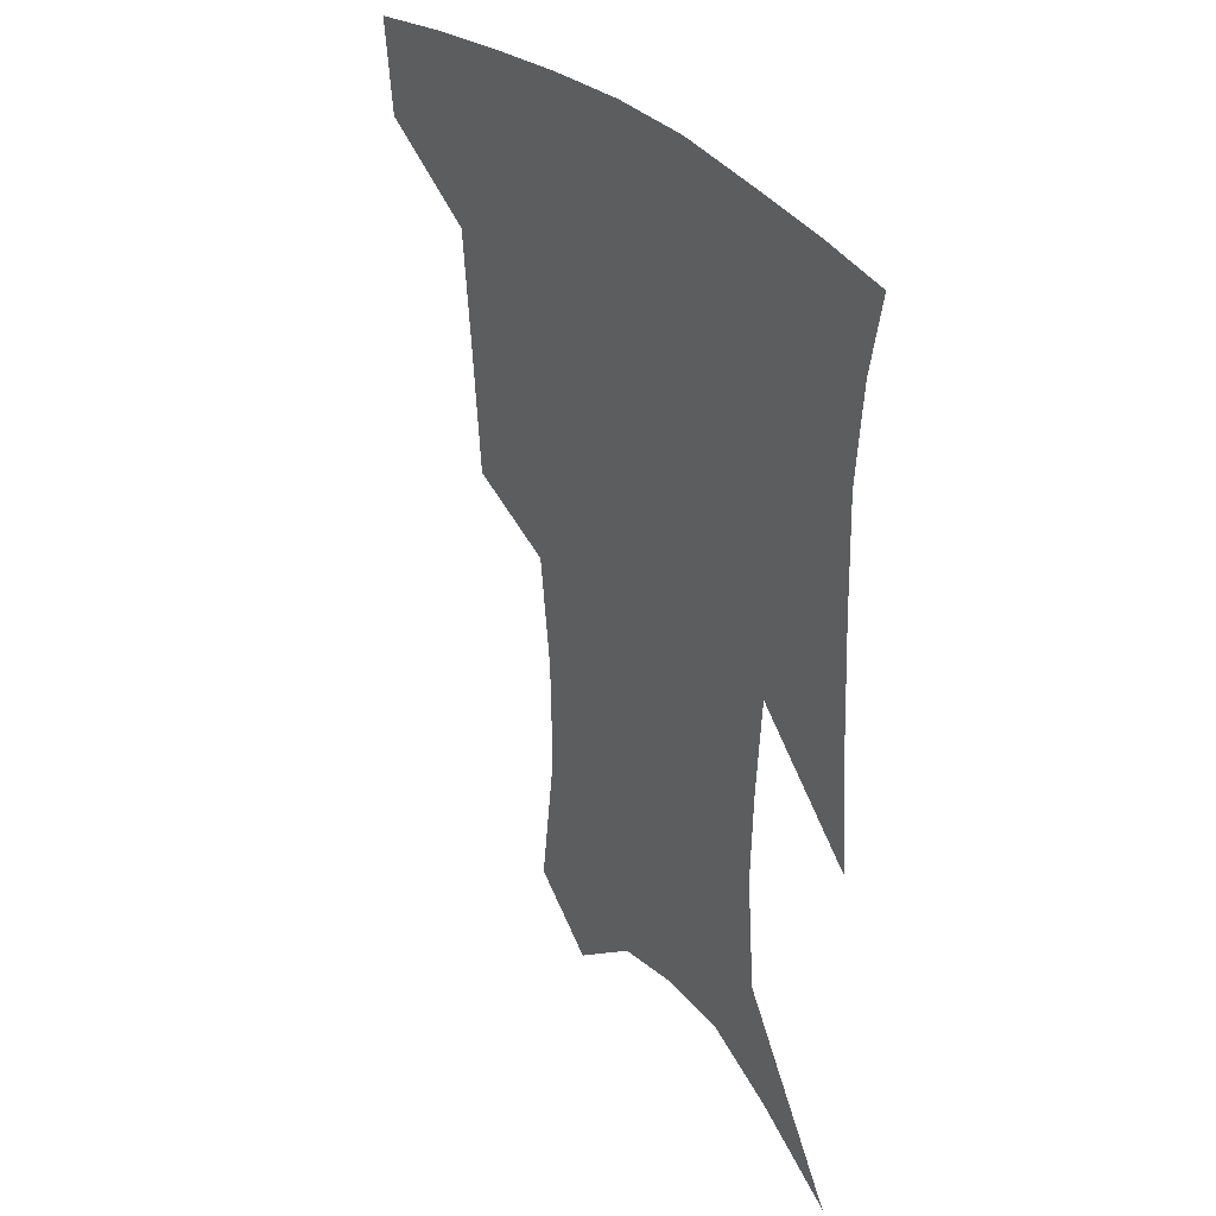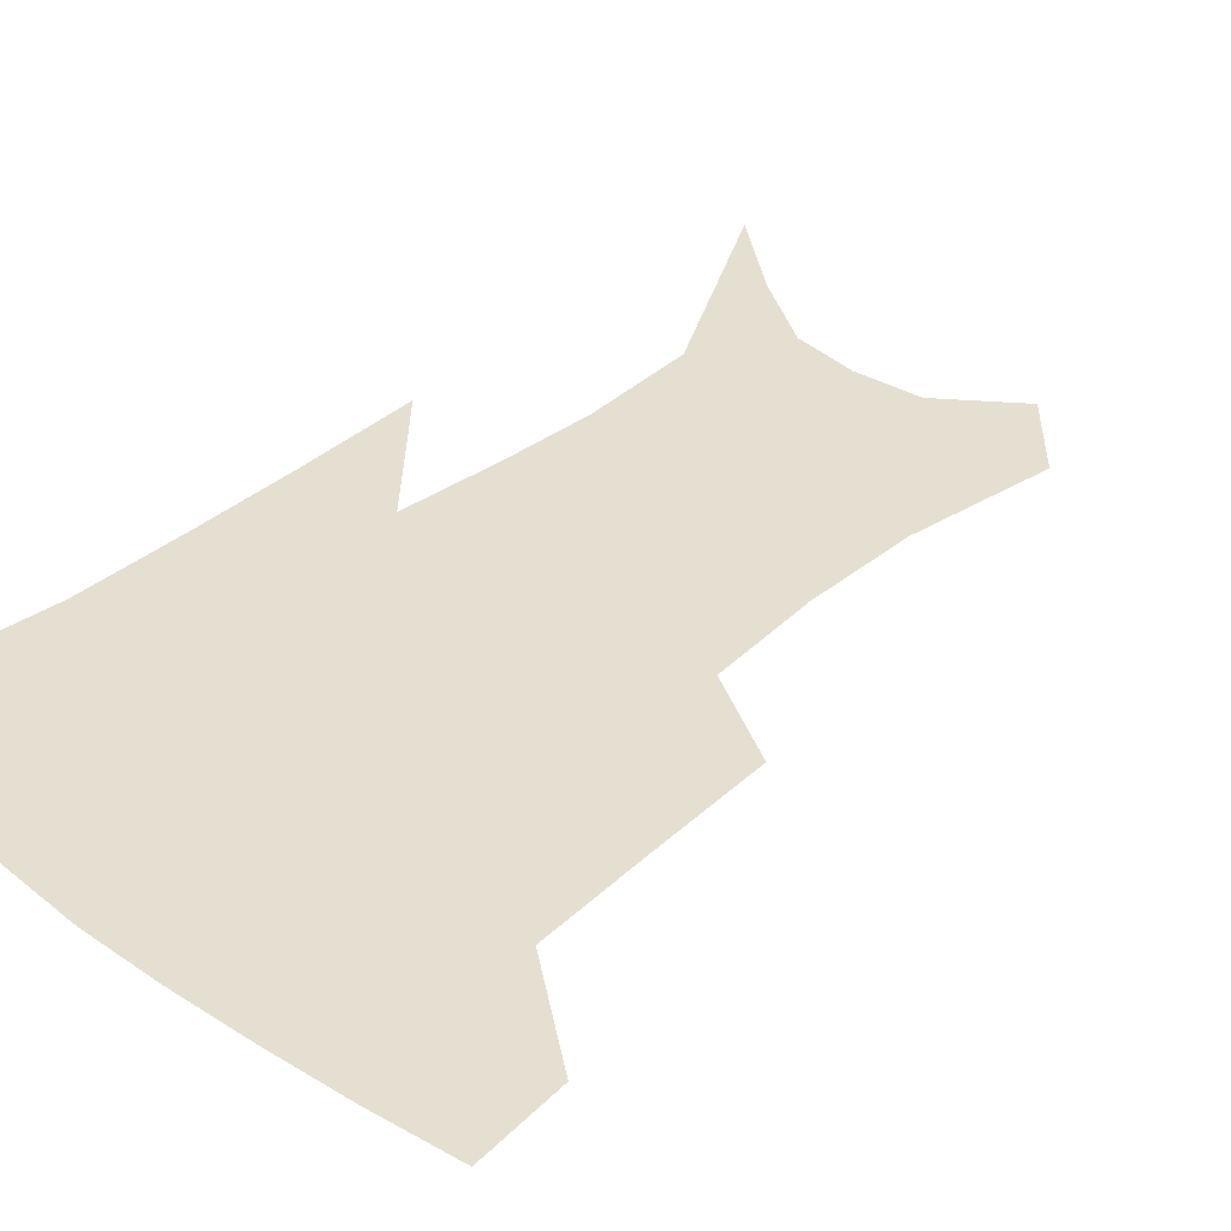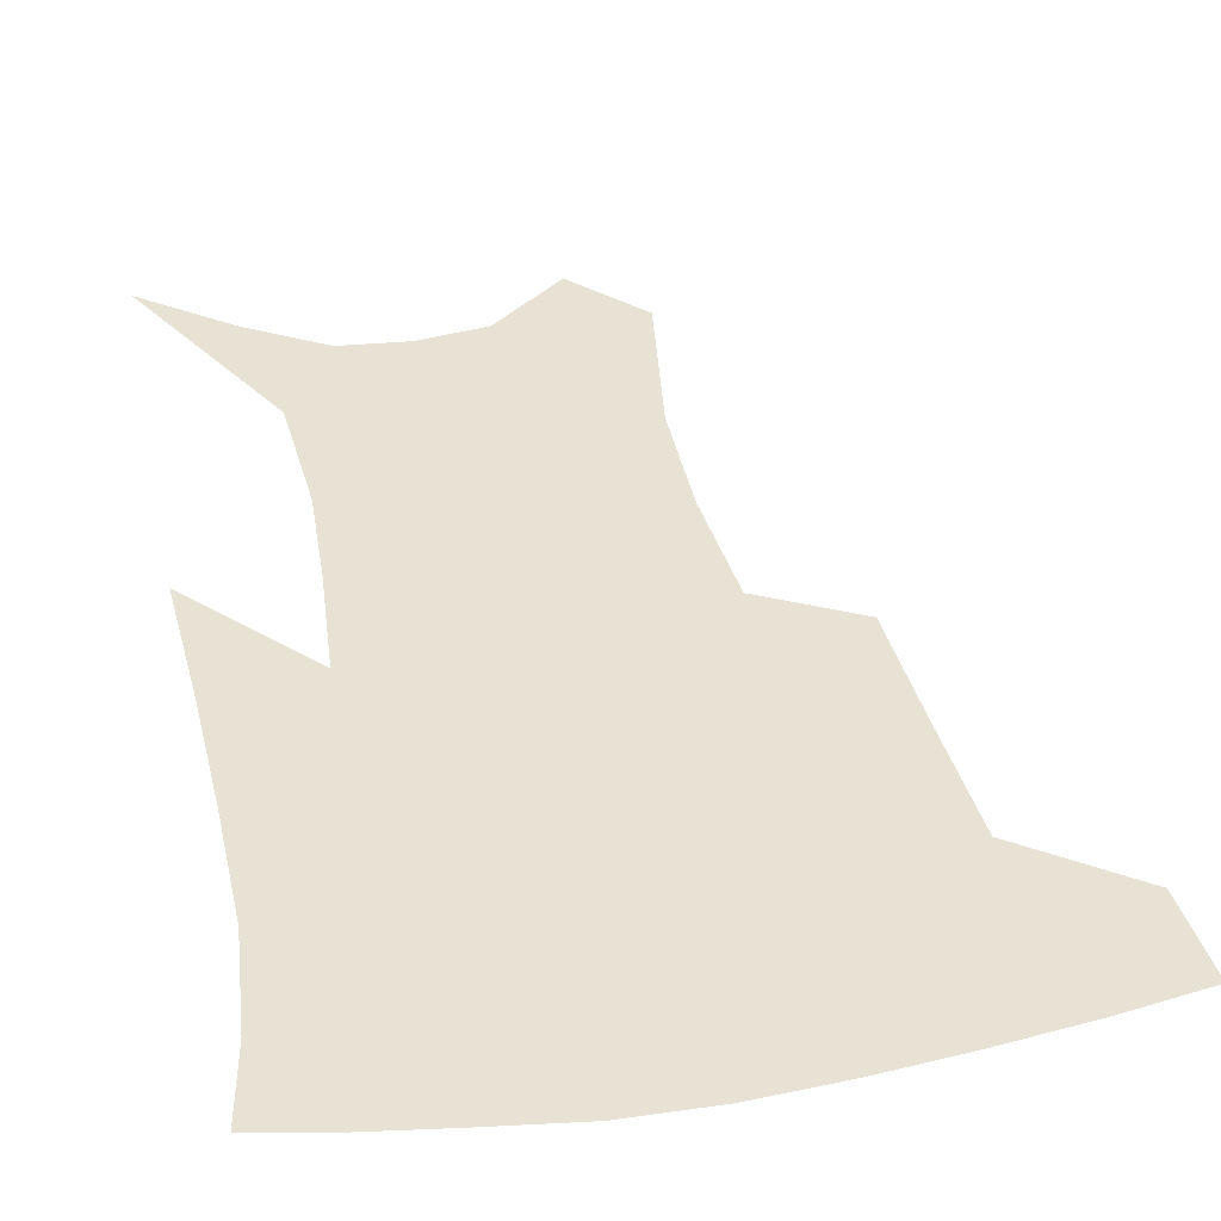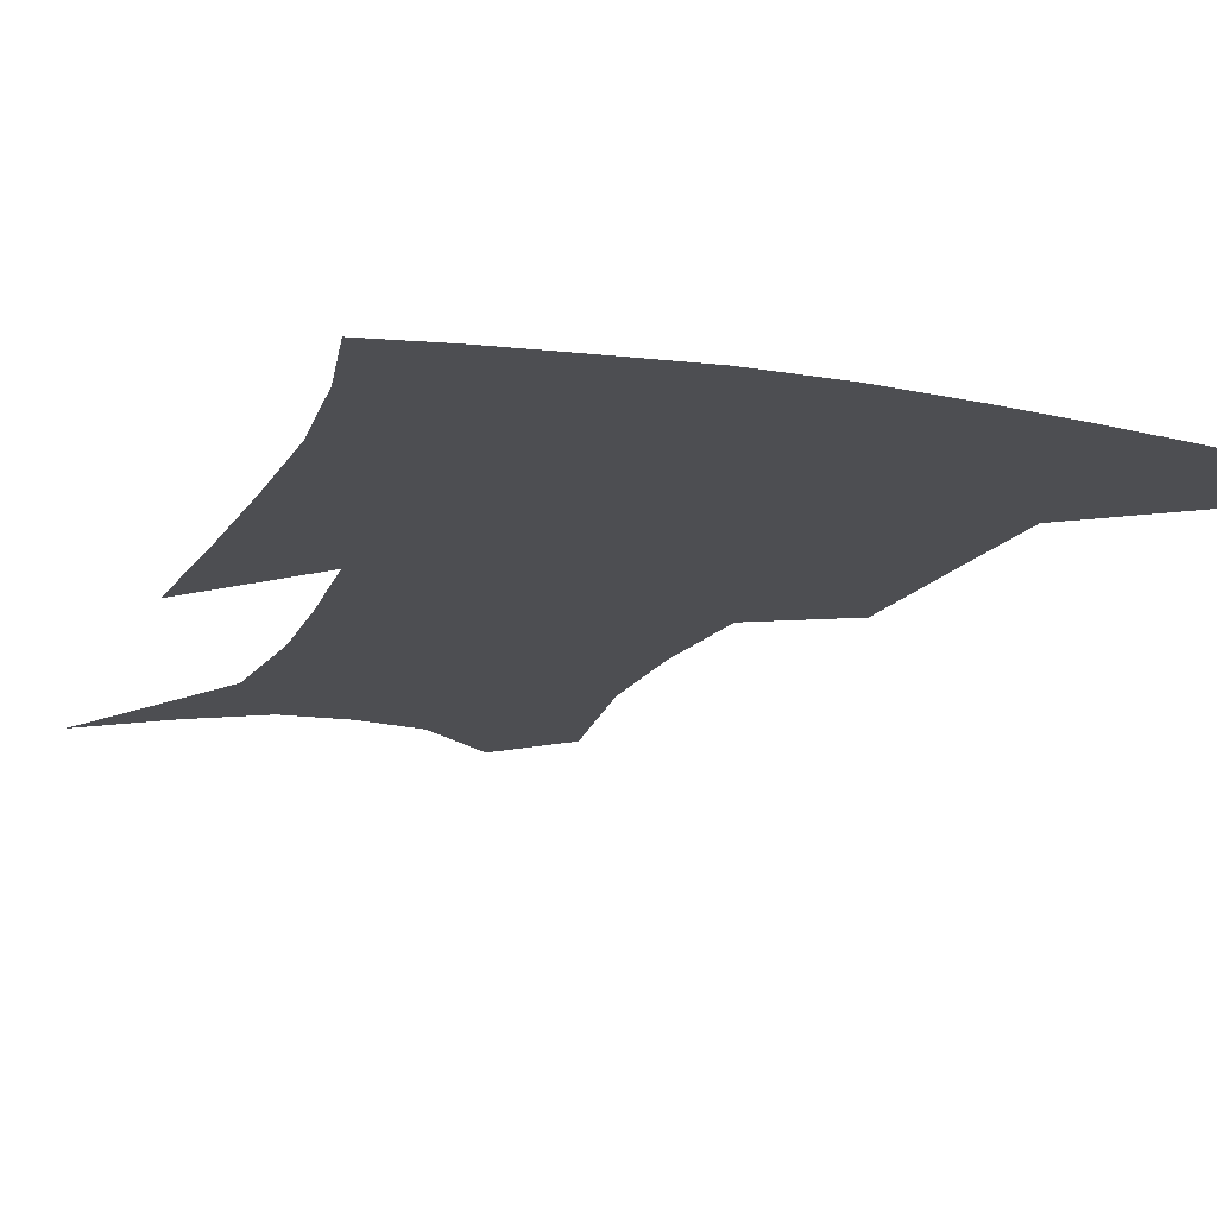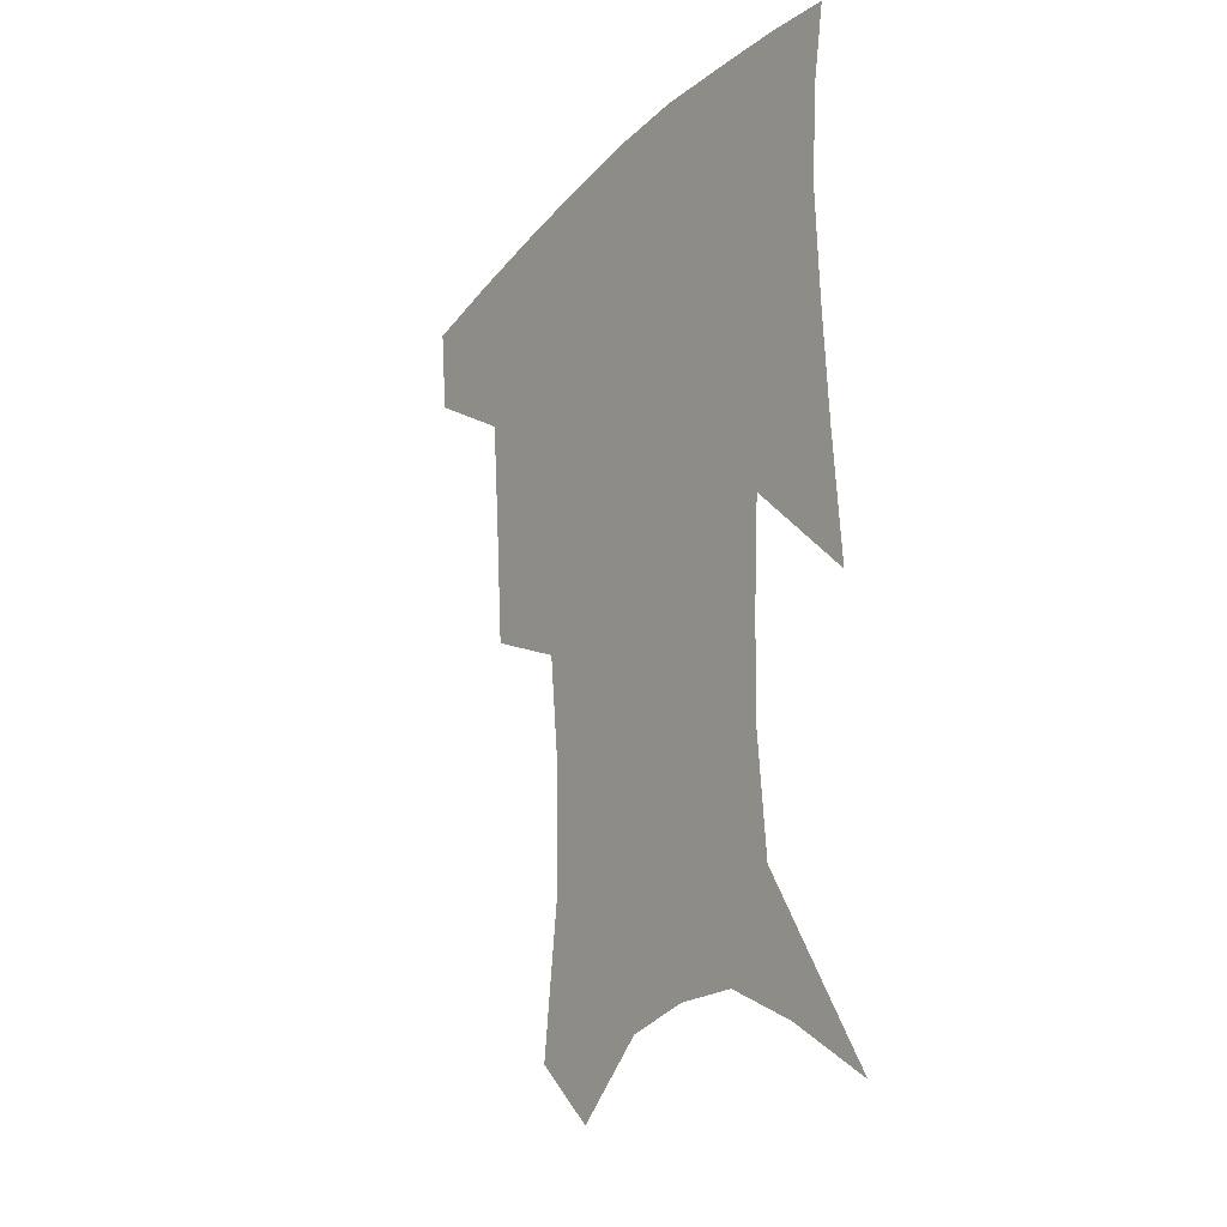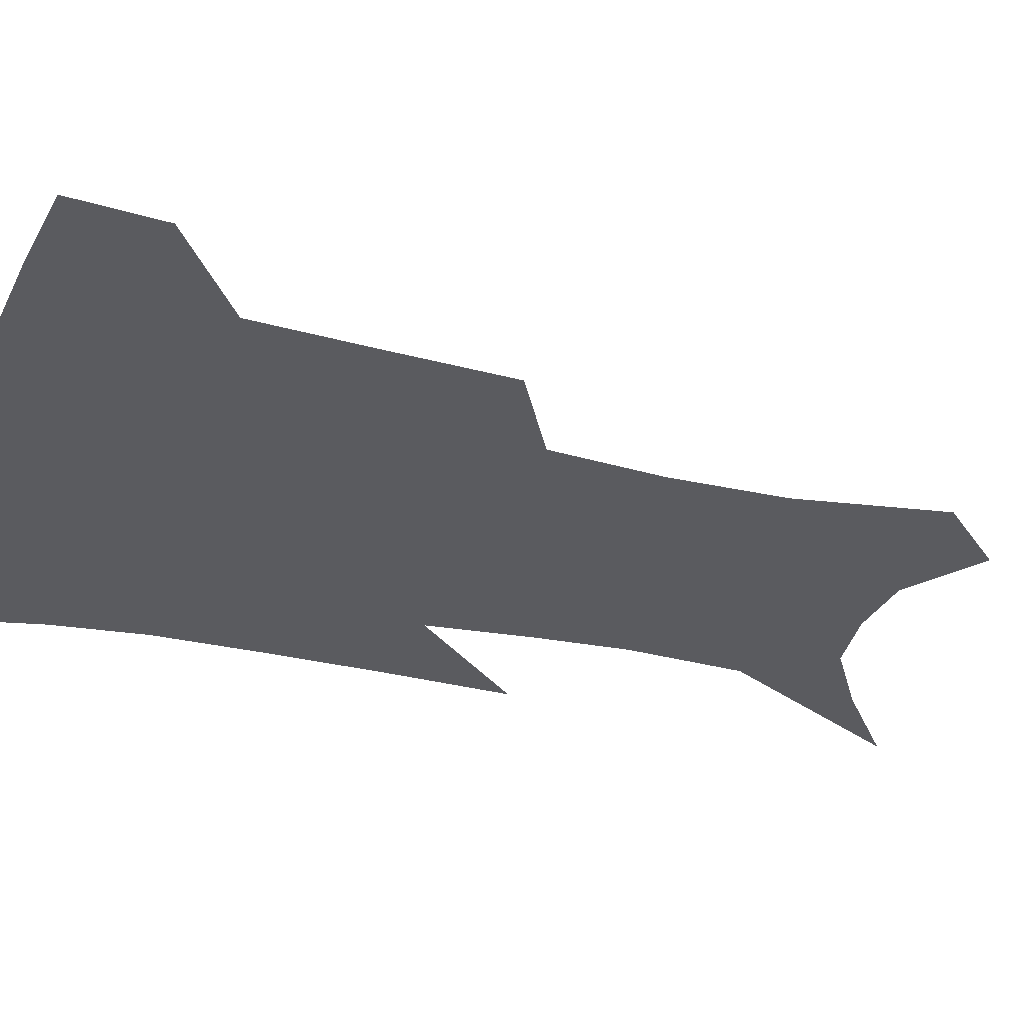
<metadata>
{"format":"obj","ext":"obj","renderer":"f3d","projection":"perspective","resolution":1024,"background":"white","views":[{"elev":34.9,"azim":53.1,"up":"+Y"},{"elev":37.4,"azim":-134.9,"up":"+Z"},{"elev":40.0,"azim":169.4,"up":"+Z"},{"elev":-17.2,"azim":160.5,"up":"+Z"},{"elev":-24.9,"azim":56.7,"up":"+Y"},{"elev":-33.2,"azim":-105.8,"up":"+Z"}]}
</metadata>
<code>
v 465.2 382.2 0
v 462 411.7 0
v 505 280.3 0
v 501.9 321.3 0
v 498.6 359.4 0
v 494.5 388.8 0
v 490.1 416.5 0
v 533.5 141.6 0
v 539.6 190.5 0
v 538.9 228 0
v 534.9 265.2 0
v 529.9 301 0
v 527.6 336.7 0
v 524.7 366.1 0
v 521.2 392.9 0
v 517.8 420.2 0
v 554.8 120.2 0
v 560.6 173.9 0
v 560.1 207.7 0
v 559 247.2 0
v 555.4 278.3 0
v 553.5 314.3 0
v 552 344.4 0
v 550.8 371.4 0
v 548.2 396.4 0
v 545.3 423.2 0
v 578.4 139.6 0
v 580.1 183.4 0
v 579.5 218.6 0
v 578 251.6 0
v 575.9 283.3 0
v 575.2 318.6 0
v 574.9 346.9 0
v 575.1 373.7 0
v 574.7 398.1 0
v 572.4 425.1 0
v 600.3 143 0
v 598.7 184.4 0
v 598 219 0
v 597.2 255.8 0
v 596.8 290.1 0
v 596.7 320.5 0
v 597.5 348.8 0
v 598.7 374.6 0
v 599.9 398.3 0
v 599.2 424.8 0
v 622.2 141.2 0
v 618.6 176.7 0
v 615.9 220.1 0
v 616.5 251.4 0
v 618 282.2 0
v 618.1 315.2 0
v 618.8 348.4 0
v 621.4 372.5 0
v 624.2 397.1 0
v 627 421.4 0
v 646.8 127 0
v 638.7 169.4 0
v 635.5 208.4 0
v 636.3 239.7 0
v 638.3 274.6 0
v 639.3 309.1 0
v 640.7 340.3 0
v 644.1 367.2 0
v 647.5 394.4 0
v 651.8 418 0
v 674.9 106.6 0
v 674 237.2 0
v 670.9 280.1 0
v 669 318.7 0
v 667.8 356.3 0
v 670.1 388.4 0
v 674.6 413.7 0
v 691 451 0
f 5 6 1
f 1 6 2
f 6 7 2
f 11 12 3
f 3 12 4
f 12 13 4
f 4 13 5
f 13 14 5
f 5 14 6
f 14 15 6
f 6 15 7
f 15 16 7
f 17 18 8
f 8 18 9
f 18 19 9
f 9 19 10
f 19 20 10
f 10 20 11
f 20 21 11
f 11 21 12
f 21 22 12
f 12 22 13
f 22 23 13
f 13 23 14
f 23 24 14
f 14 24 15
f 24 25 15
f 15 25 16
f 25 26 16
f 17 27 18
f 27 28 18
f 18 28 19
f 28 29 19
f 19 29 20
f 29 30 20
f 20 30 21
f 30 31 21
f 21 31 22
f 31 32 22
f 22 32 23
f 32 33 23
f 23 33 24
f 33 34 24
f 24 34 25
f 34 35 25
f 25 35 26
f 35 36 26
f 27 37 28
f 37 38 28
f 28 38 29
f 38 39 29
f 29 39 30
f 39 40 30
f 30 40 31
f 40 41 31
f 31 41 32
f 41 42 32
f 32 42 33
f 42 43 33
f 33 43 34
f 43 44 34
f 34 44 35
f 44 45 35
f 35 45 36
f 45 46 36
f 37 47 38
f 47 48 38
f 38 48 39
f 48 49 39
f 39 49 40
f 49 50 40
f 40 50 41
f 50 51 41
f 41 51 42
f 51 52 42
f 42 52 43
f 52 53 43
f 43 53 44
f 53 54 44
f 44 54 45
f 54 55 45
f 45 55 46
f 55 56 46
f 47 57 48
f 57 58 48
f 48 58 49
f 58 59 49
f 49 59 50
f 59 60 50
f 50 60 51
f 60 61 51
f 51 61 52
f 61 62 52
f 52 62 53
f 62 63 53
f 53 63 54
f 63 64 54
f 54 64 55
f 64 65 55
f 55 65 56
f 65 66 56
f 57 67 58
f 61 68 62
f 68 69 62
f 62 69 63
f 69 70 63
f 63 70 64
f 70 71 64
f 64 71 65
f 71 72 65
f 65 72 66
f 72 73 66

</code>
